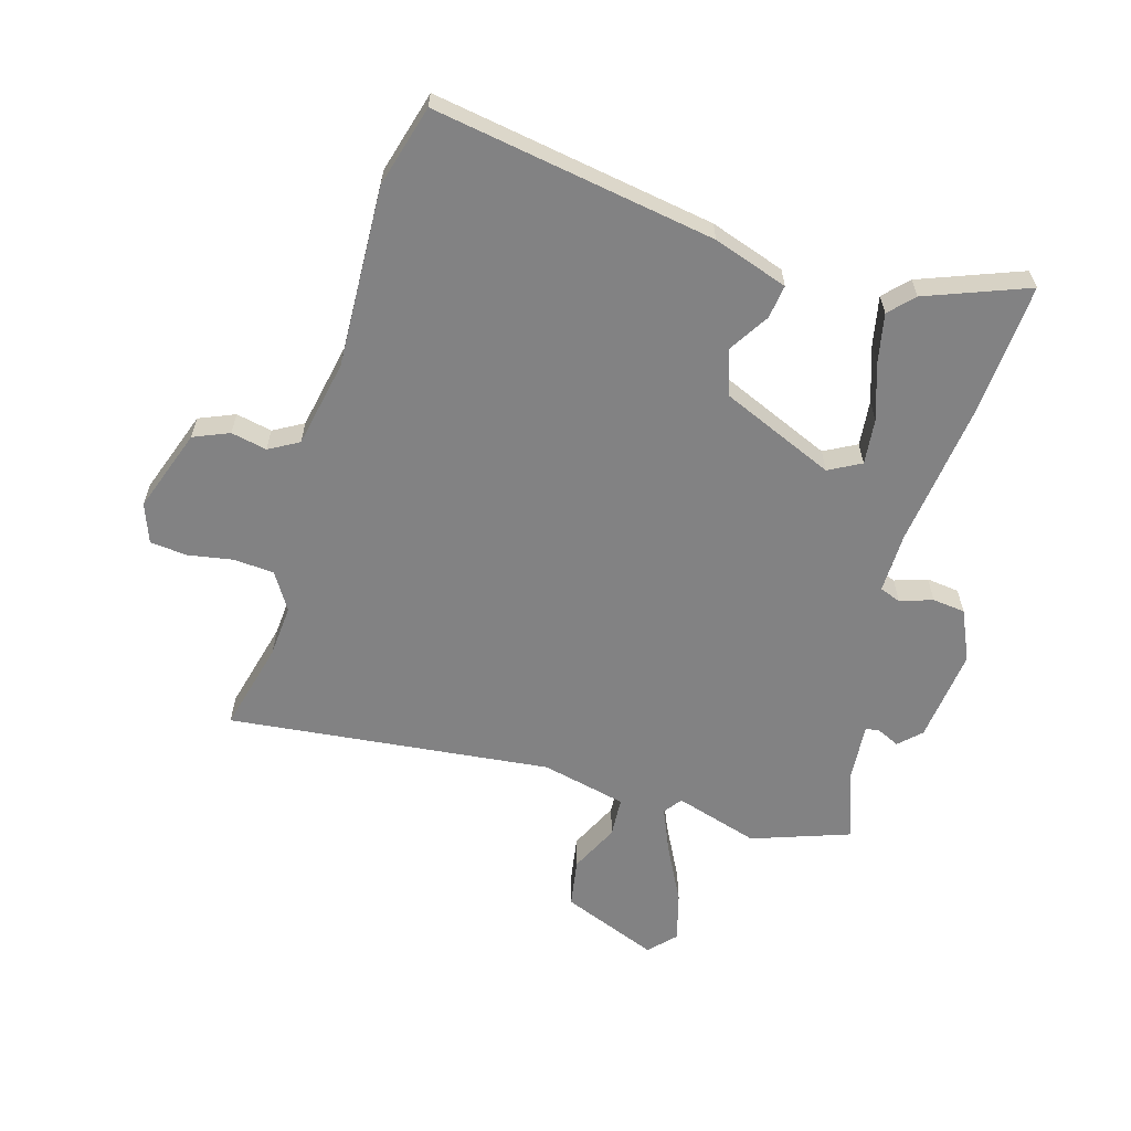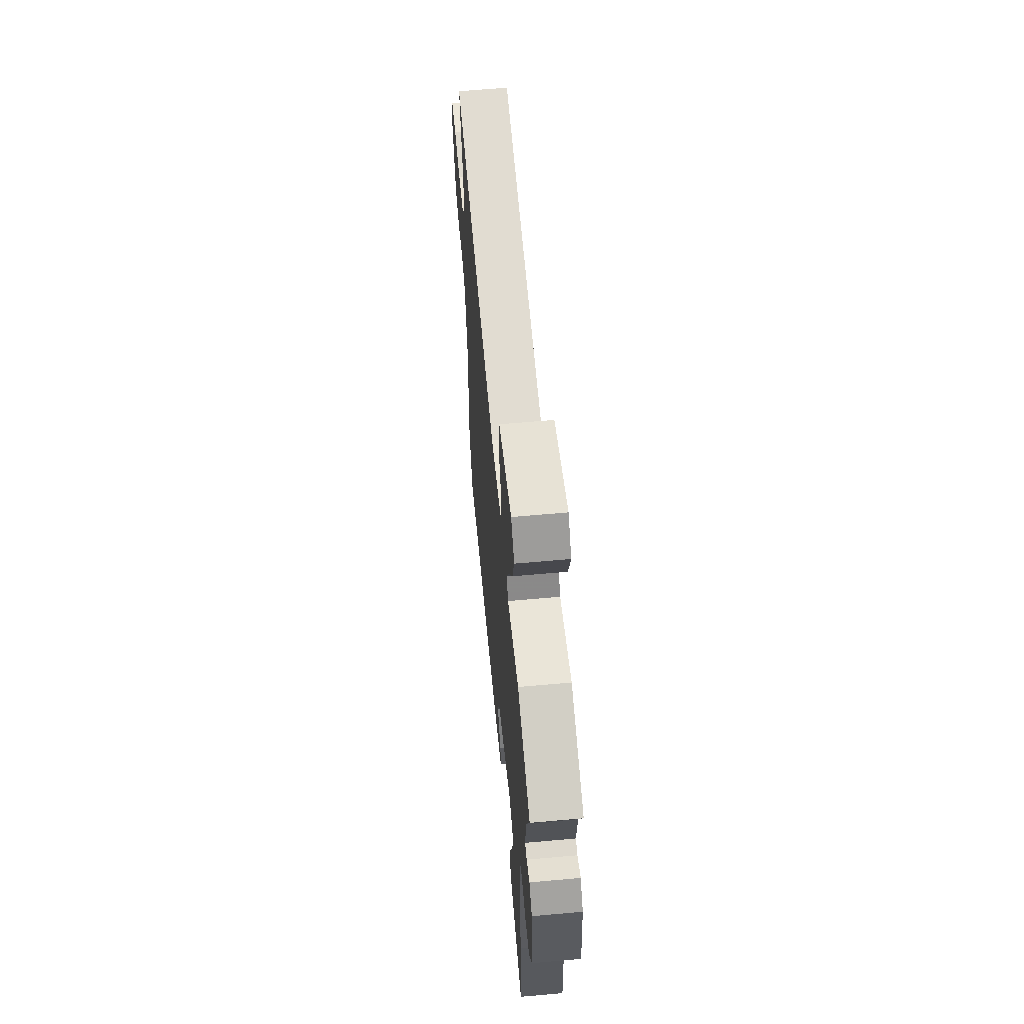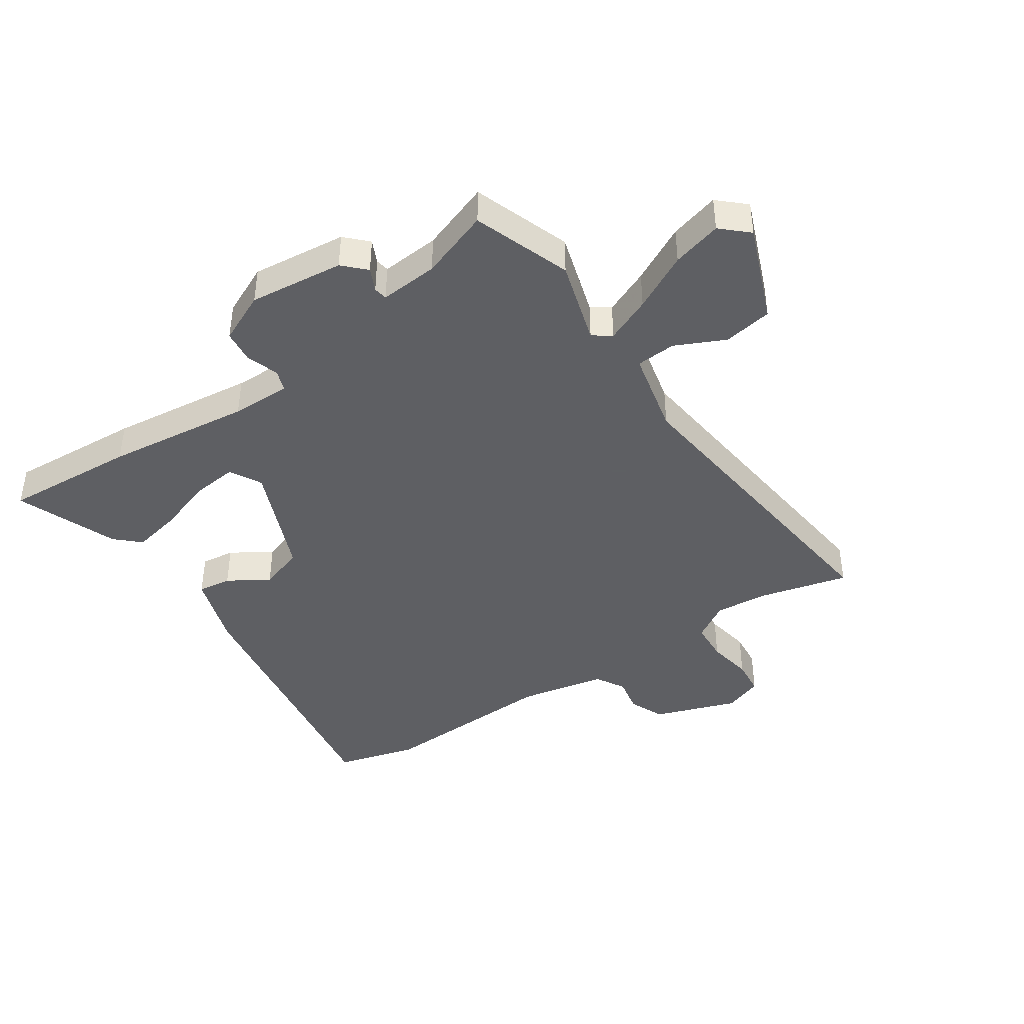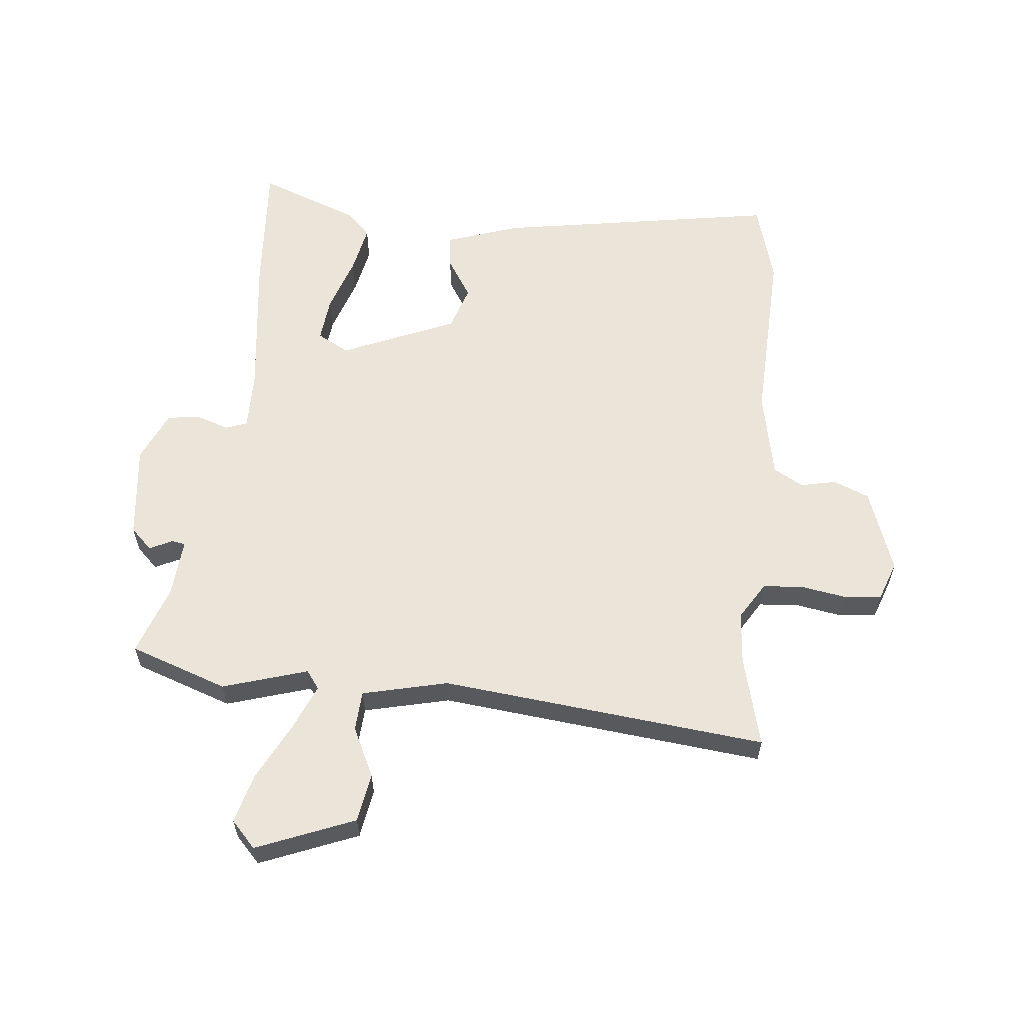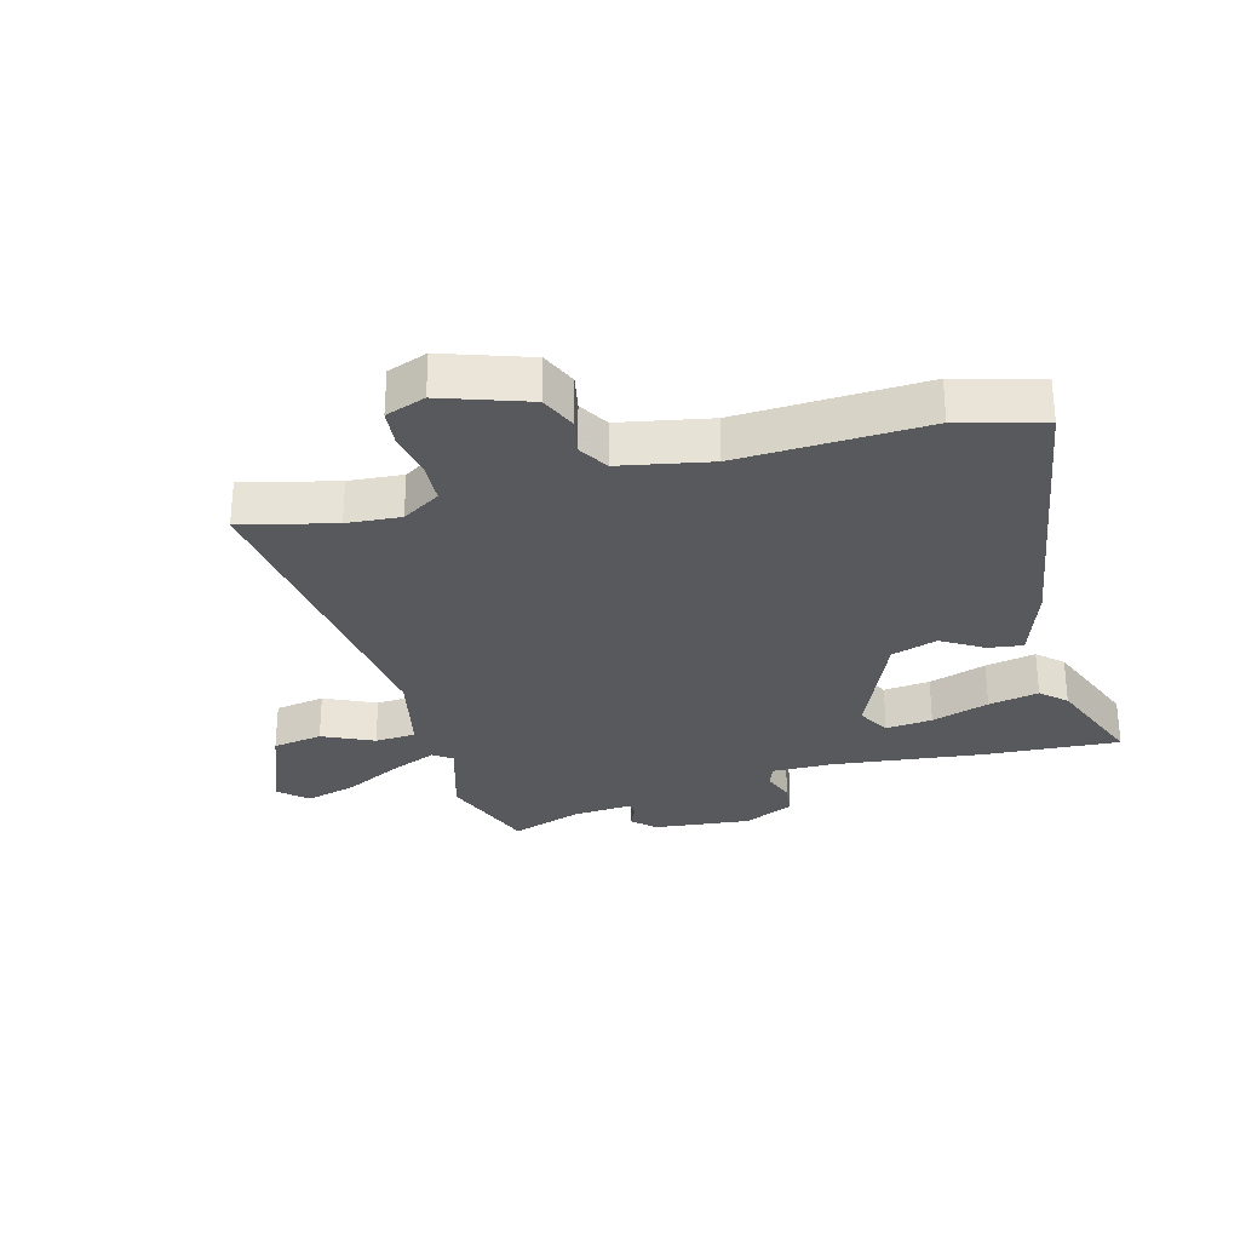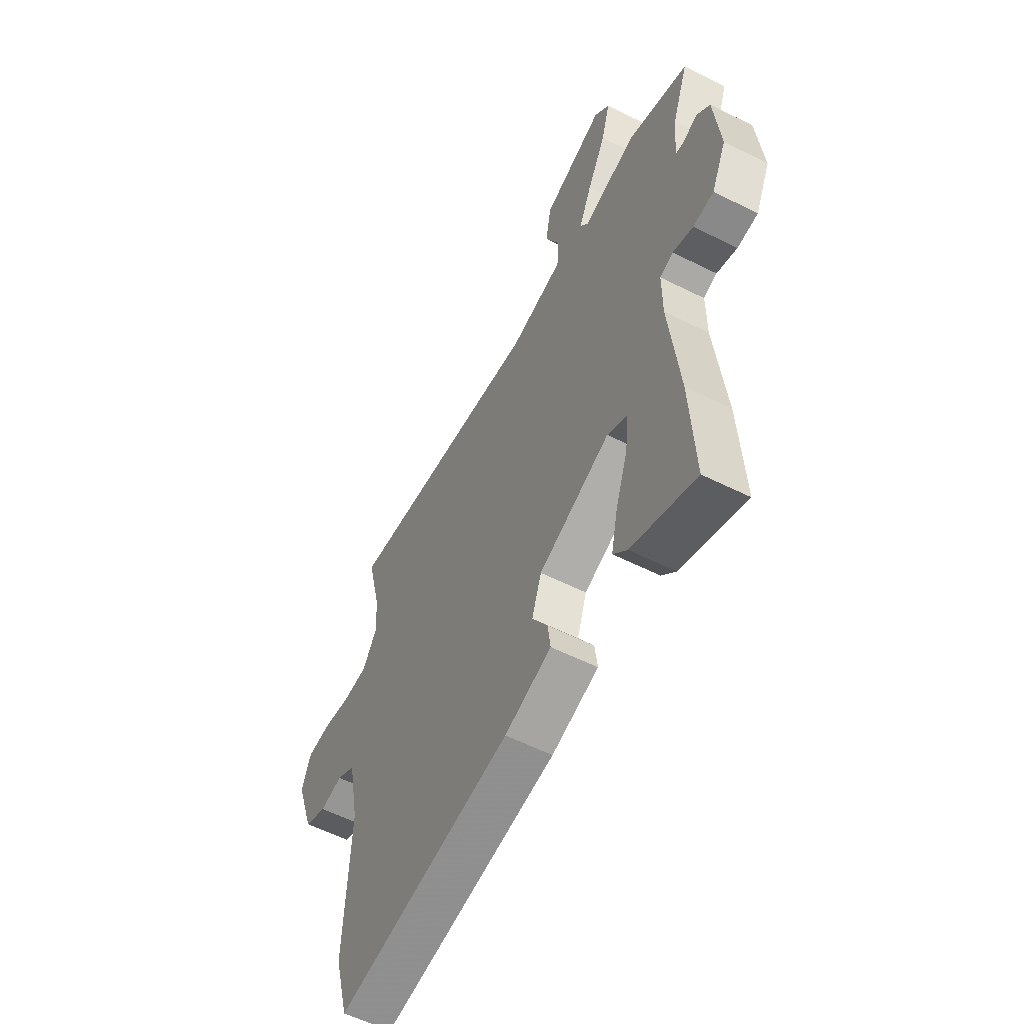
<metadata>
{"format":"obj","ext":"obj","renderer":"f3d","projection":"perspective","resolution":1024,"background":"white","views":[{"elev":-60.9,"azim":163.0,"up":"+Y"},{"elev":62.5,"azim":-95.2,"up":"+Z"},{"elev":-42.0,"azim":-56.5,"up":"+Y"},{"elev":59.5,"azim":4.9,"up":"+Y"},{"elev":-29.0,"azim":104.9,"up":"+Y"},{"elev":-57.4,"azim":-117.6,"up":"+Z"}]}
</metadata>
<code>
v 0.512 0.07 -0.456
v 0.475 0.07 -0.595
v -0.003 0.07 -0.522
v -0.13 0.07 -0.481
v -0.123 0.07 -0.424
v -0.081 0.07 -0.355
v -0.107 0.07 -0.279
v -0.301 0.07 -0.199
v -0.355 0.07 -0.229
v -0.346 0.07 -0.306
v -0.313 0.07 -0.401
v -0.295 0.07 -0.484
v -0.333 0.07 -0.525
v -0.505 0.07 -0.593
v -0.493 0.07 -0.366
v -0.466 0.07 -0.119
v -0.466 0.07 -0.018
v -0.502 0.07 -0.005
v -0.557 0.07 -0.024
v -0.613 0.07 -0.018
v -0.653 0.07 0.067
v -0.637 0.07 0.228
v -0.601 0.07 0.264
v -0.562 0.07 0.246
v -0.539 0.07 0.25
v -0.548 0.07 0.349
v -0.591 0.07 0.467
v -0.426 0.07 0.527
v -0.282 0.07 0.485
v -0.26 0.07 0.516
v -0.294 0.07 0.593
v -0.345 0.07 0.689
v -0.369 0.07 0.773
v -0.328 0.07 0.818
v -0.162 0.07 0.754
v -0.147 0.07 0.671
v -0.186 0.07 0.587
v -0.181 0.07 0.519
v -0.036 0.07 0.487
v 0.513 0.07 0.553
v 0.476 0.07 0.399
v 0.47 0.07 0.31
v 0.51 0.07 0.247
v 0.579 0.07 0.243
v 0.656 0.07 0.257
v 0.718 0.07 0.251
v 0.743 0.07 0.185
v 0.695 0.07 0.043
v 0.635 0.07 0.017
v 0.574 0.07 0.029
v 0.524 0.07 0
v 0.496 0.07 -0.149
v 0.512 0 -0.456
v 0.475 0 -0.595
v -0.003 0 -0.522
v -0.13 0 -0.481
v -0.123 0 -0.424
v -0.081 0 -0.355
v -0.107 0 -0.279
v -0.301 0 -0.199
v -0.355 0 -0.229
v -0.346 0 -0.306
v -0.313 0 -0.401
v -0.295 0 -0.484
v -0.333 0 -0.525
v -0.505 0 -0.593
v -0.493 0 -0.366
v -0.466 0 -0.119
v -0.466 0 -0.018
v -0.502 0 -0.005
v -0.557 0 -0.024
v -0.613 0 -0.018
v -0.653 0 0.067
v -0.637 0 0.228
v -0.601 0 0.264
v -0.562 0 0.246
v -0.539 0 0.25
v -0.548 0 0.349
v -0.591 0 0.467
v -0.426 0 0.527
v -0.282 0 0.485
v -0.26 0 0.516
v -0.294 0 0.593
v -0.345 0 0.689
v -0.369 0 0.773
v -0.328 0 0.818
v -0.162 0 0.754
v -0.147 0 0.671
v -0.186 0 0.587
v -0.181 0 0.519
v -0.036 0 0.487
v 0.513 0 0.553
v 0.476 0 0.399
v 0.47 0 0.31
v 0.51 0 0.247
v 0.579 0 0.243
v 0.656 0 0.257
v 0.718 0 0.251
v 0.743 0 0.185
v 0.695 0 0.043
v 0.635 0 0.017
v 0.574 0 0.029
v 0.524 0 0
v 0.496 0 -0.149
f 47 48 49 50
f 47 50 51
f 44 45 46 47
f 43 44 47 51
f 42 43 51 52
f 39 40 41
f 39 41 42
f 38 39 42 52
f 34 35 36 37
f 34 37 38
f 31 32 33 34
f 30 31 34 38
f 29 30 38 52
f 26 27 28 29
f 25 26 29 52
f 21 22 23 24
f 18 19 20 21
f 17 18 21 24
f 13 14 15 16
f 13 16 17
f 10 11 12 13
f 9 10 13 17
f 8 9 17 24
f 3 4 5 6
f 3 6 7
f 2 3 7
f 1 2 7
f 8 24 25 52
f 1 7 8 52
f 102 101 100 99
f 103 102 99
f 99 98 97 96
f 103 99 96 95
f 104 103 95 94
f 93 92 91
f 94 93 91
f 104 94 91 90
f 89 88 87 86
f 90 89 86
f 86 85 84 83
f 90 86 83 82
f 104 90 82 81
f 81 80 79 78
f 104 81 78 77
f 76 75 74 73
f 73 72 71 70
f 76 73 70 69
f 68 67 66 65
f 69 68 65
f 65 64 63 62
f 69 65 62 61
f 76 69 61 60
f 58 57 56 55
f 59 58 55
f 59 55 54
f 59 54 53
f 104 77 76 60
f 104 60 59 53
f 1 53 54 2
f 2 54 55 3
f 3 55 56 4
f 4 56 57 5
f 5 57 58 6
f 6 58 59 7
f 7 59 60 8
f 8 60 61 9
f 9 61 62 10
f 10 62 63 11
f 11 63 64 12
f 12 64 65 13
f 13 65 66 14
f 14 66 67 15
f 15 67 68 16
f 16 68 69 17
f 17 69 70 18
f 18 70 71 19
f 19 71 72 20
f 20 72 73 21
f 21 73 74 22
f 22 74 75 23
f 23 75 76 24
f 24 76 77 25
f 25 77 78 26
f 26 78 79 27
f 27 79 80 28
f 28 80 81 29
f 29 81 82 30
f 30 82 83 31
f 31 83 84 32
f 32 84 85 33
f 33 85 86 34
f 34 86 87 35
f 35 87 88 36
f 36 88 89 37
f 37 89 90 38
f 38 90 91 39
f 39 91 92 40
f 40 92 93 41
f 41 93 94 42
f 42 94 95 43
f 43 95 96 44
f 44 96 97 45
f 45 97 98 46
f 46 98 99 47
f 47 99 100 48
f 48 100 101 49
f 49 101 102 50
f 50 102 103 51
f 51 103 104 52
f 52 104 53 1

</code>
